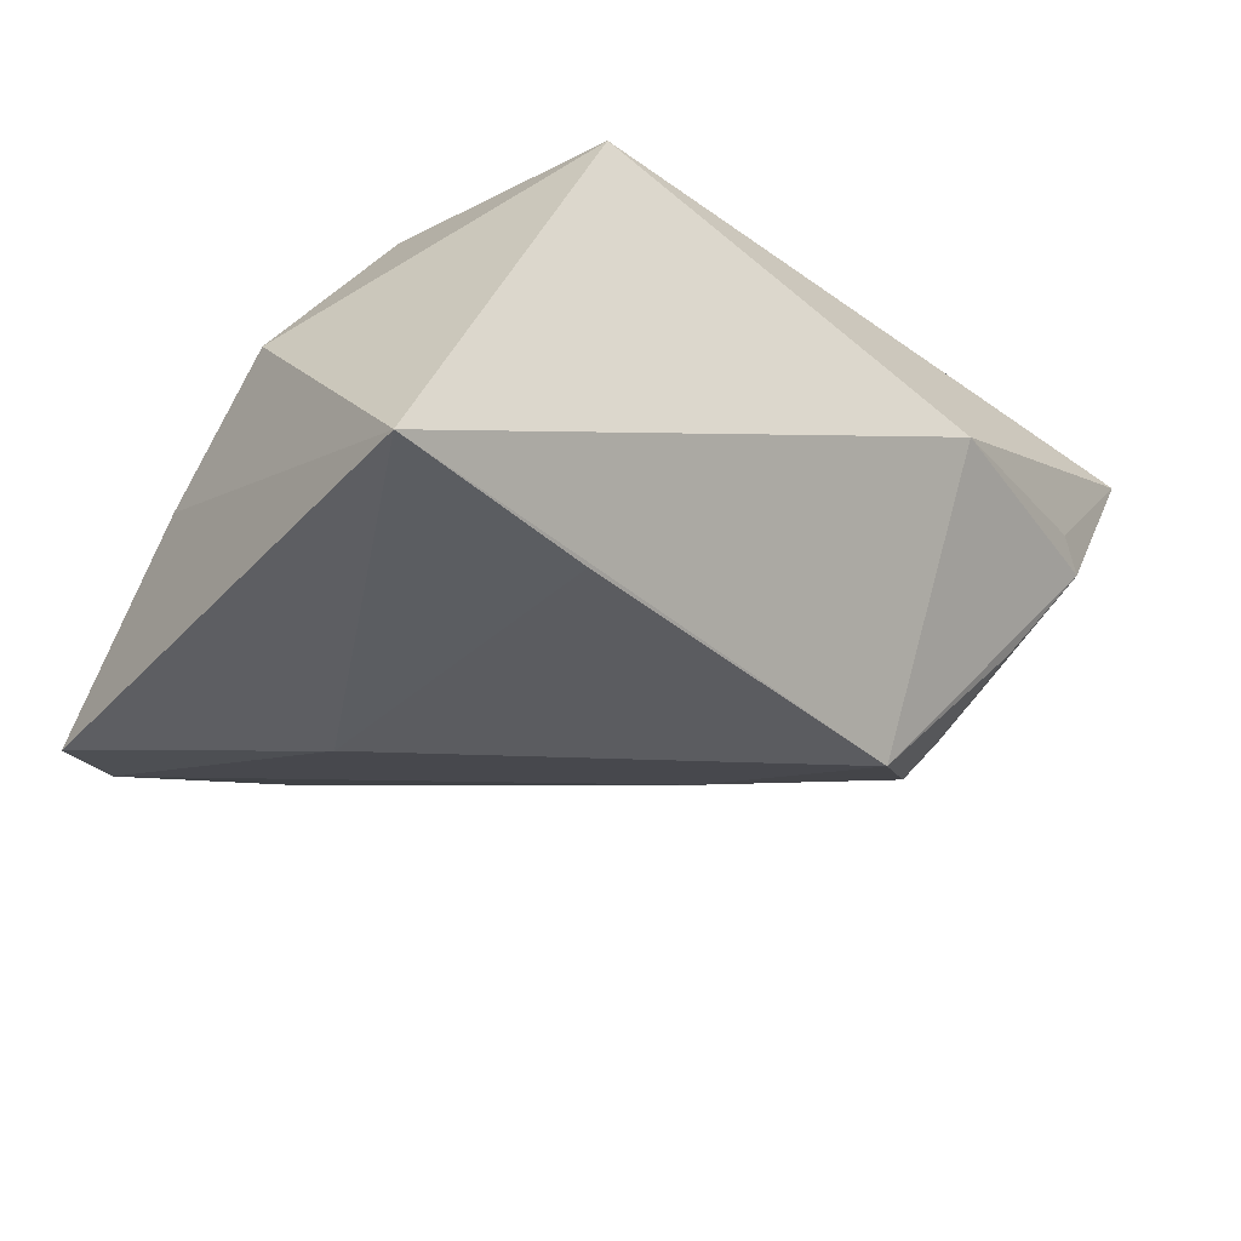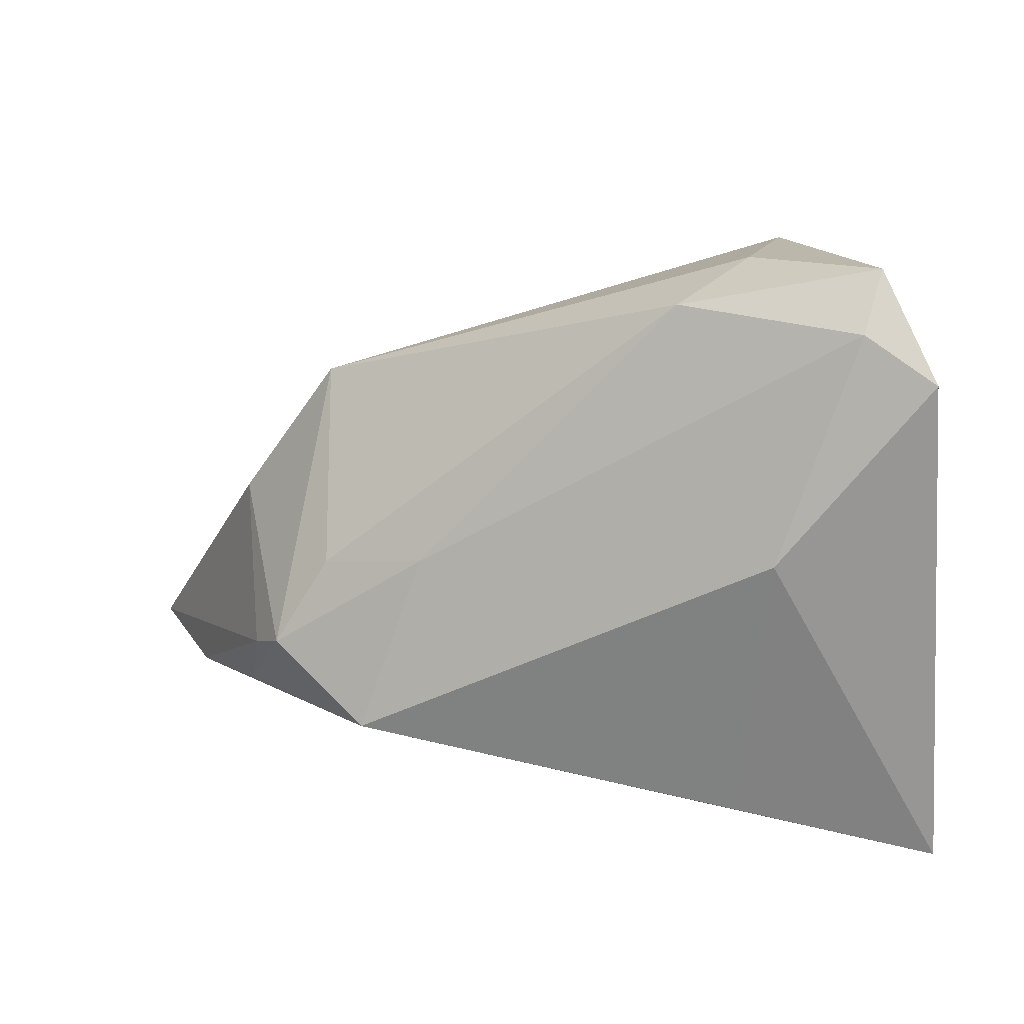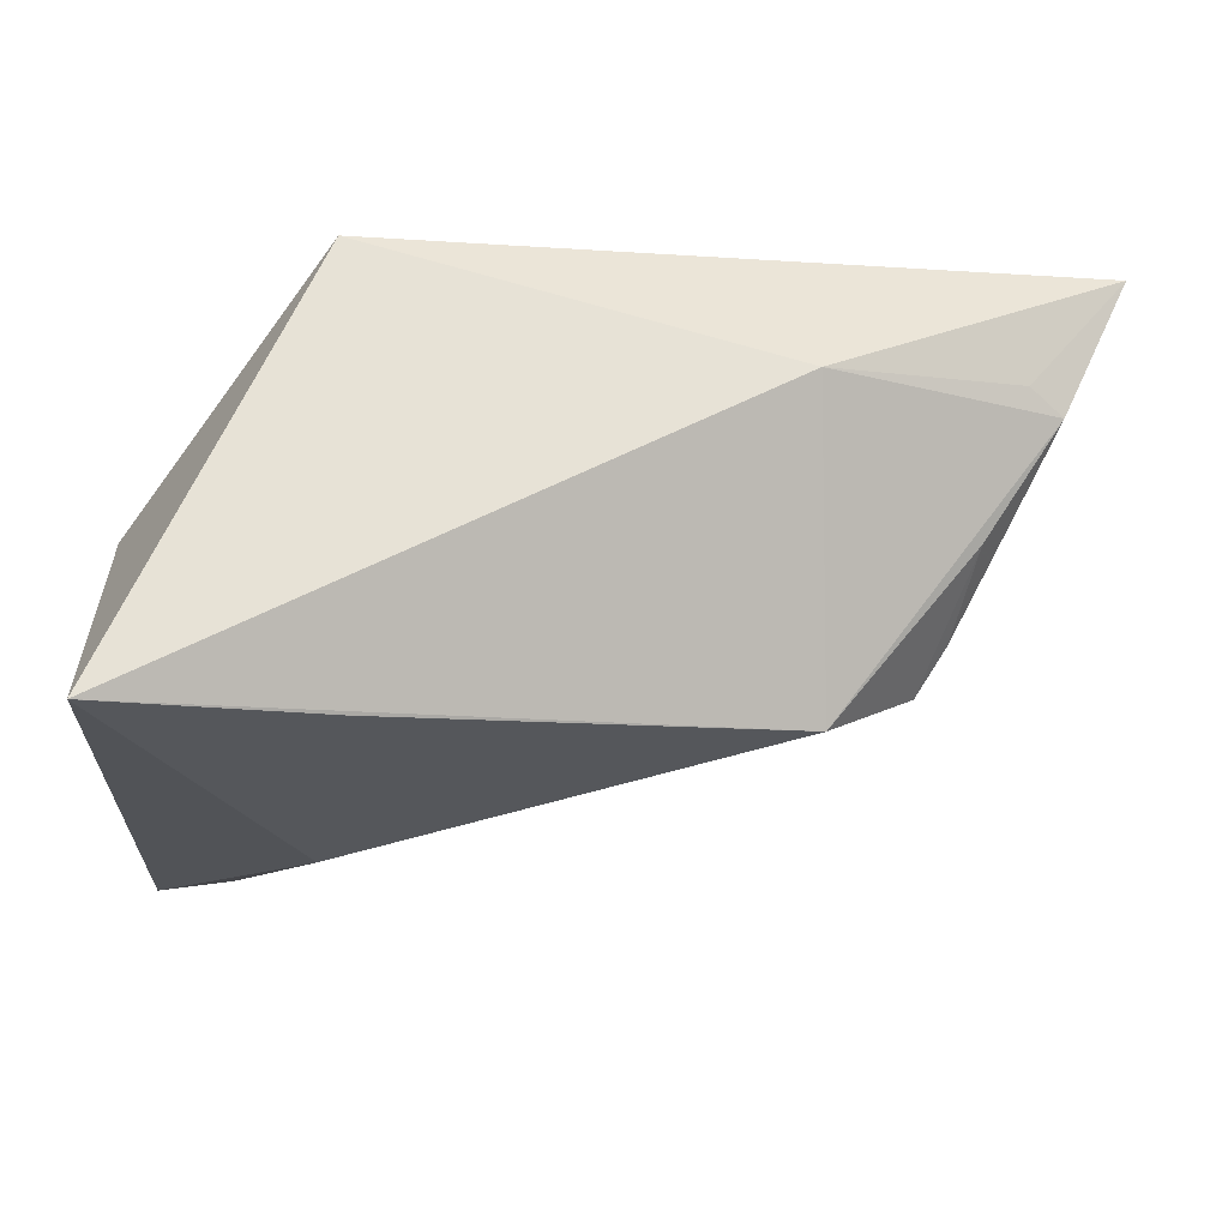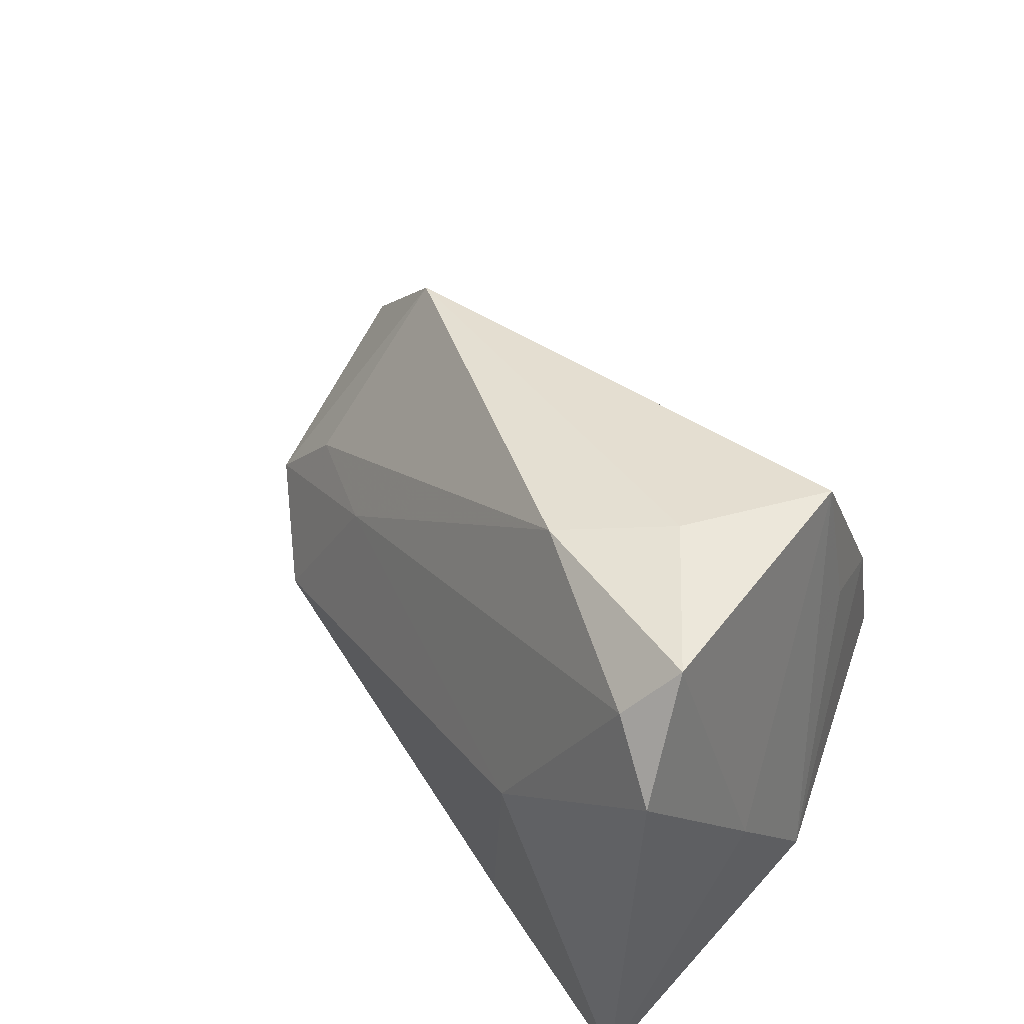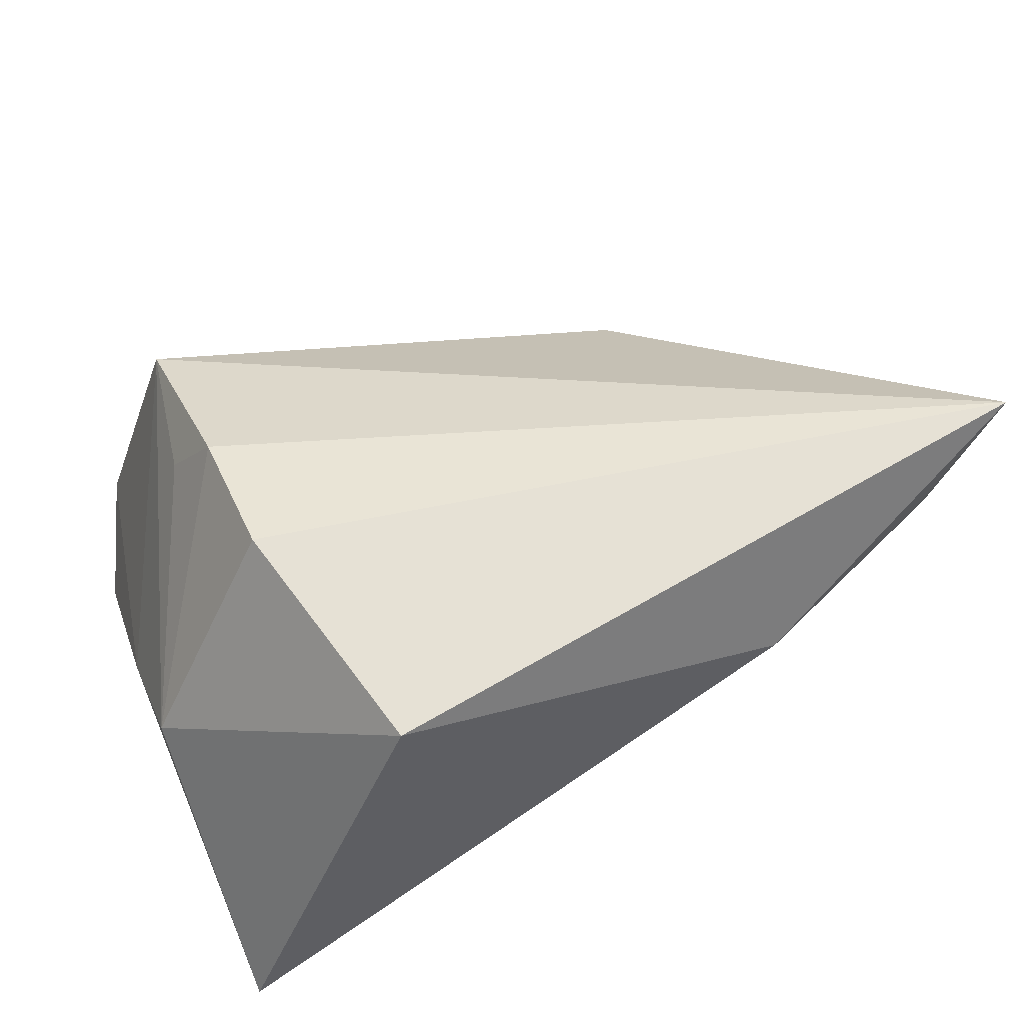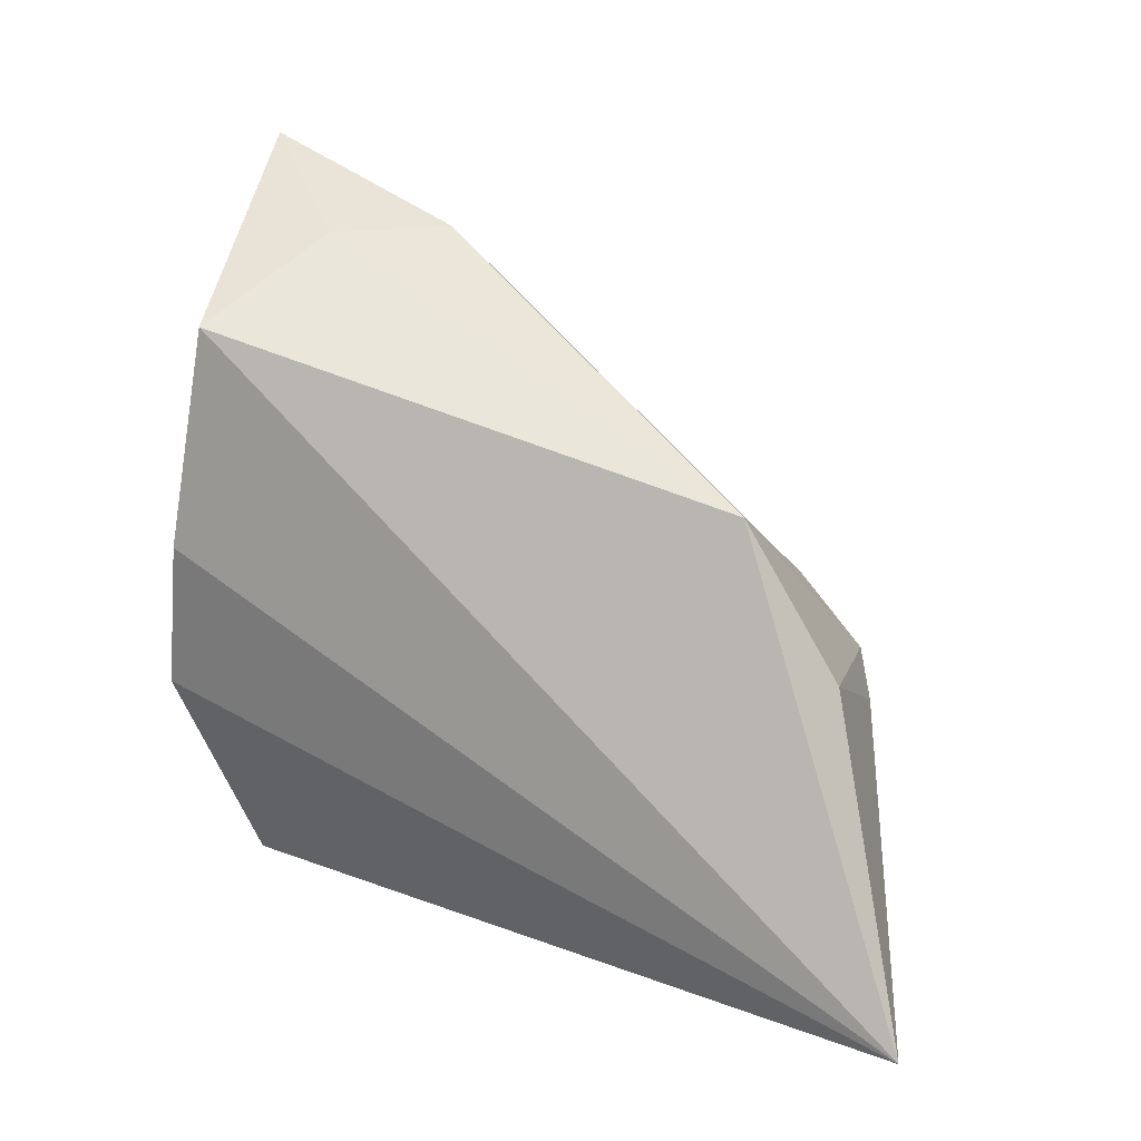
<metadata>
{"format":"obj","ext":"obj","renderer":"f3d","projection":"perspective","resolution":1024,"background":"white","views":[{"elev":-38.0,"azim":-37.4,"up":"+Z"},{"elev":-64.0,"azim":-177.5,"up":"+Z"},{"elev":-25.3,"azim":-3.9,"up":"+Z"},{"elev":56.2,"azim":-130.1,"up":"+Y"},{"elev":55.0,"azim":-24.2,"up":"+Z"},{"elev":39.5,"azim":26.6,"up":"+Y"}]}
</metadata>
<code>
v 0.03444 0.006611 -0.01177
v -0.03951 -0.005092 0.0001373
v -0.02938 0.03712 -0.021
v 0.0413 -0.003227 -0.01397
v -0.0188 0.0116 -0.02759
v 0.04581 0.009073 0.006308
v 0.04455 -0.005854 -0.009039
v 0.03359 0.02553 0.004449
v 0.05109 -0.02136 0.01252
v -0.01472 -0.02285 -0.0256
v 0.06254 -0.01977 0.02648
v 0.02901 -0.02924 0.009119
v 0.02263 0.008295 -0.01613
v -0.02378 0.01455 0.0233
v -0.01763 -0.02924 0.02196
v -0.008984 0.03862 -0.01278
v -0.03732 0.03186 -0.02414
v 0.04668 -0.01521 -0.002162
v -0.01831 0.04063 -0.002977
v 0.03088 -0.01155 -0.02121
v 0.05498 -0.01904 0.01028
v -0.02389 0.03715 0.01419
v -0.03894 -0.02924 -0.02744
v -0.02726 0.01981 0.01512
v -0.0321 0.04293 -0.0155
v -0.03904 0.01016 -0.009605
v -0.02401 -0.002048 0.02648
f 11 15 12
f 15 23 12
f 23 20 12
f 27 15 11
f 5 23 17
f 21 12 20
f 11 22 14
f 14 27 11
f 2 23 15
f 15 27 2
f 27 14 2
f 10 20 23
f 23 5 10
f 10 5 20
f 11 12 9
f 9 21 11
f 12 21 9
f 11 21 7
f 7 6 11
f 17 23 26
f 23 2 26
f 26 2 22
f 24 14 22
f 22 2 24
f 24 2 14
f 17 26 25
f 25 26 22
f 20 5 13
f 13 16 1
f 8 22 11
f 11 6 8
f 1 16 8
f 18 21 20
f 18 7 21
f 17 25 3
f 3 25 16
f 3 5 17
f 3 13 5
f 16 13 3
f 19 25 22
f 16 25 19
f 22 8 19
f 19 8 16
f 20 13 4
f 4 13 1
f 4 18 20
f 7 18 4
f 6 7 4
f 1 8 4
f 4 8 6

</code>
